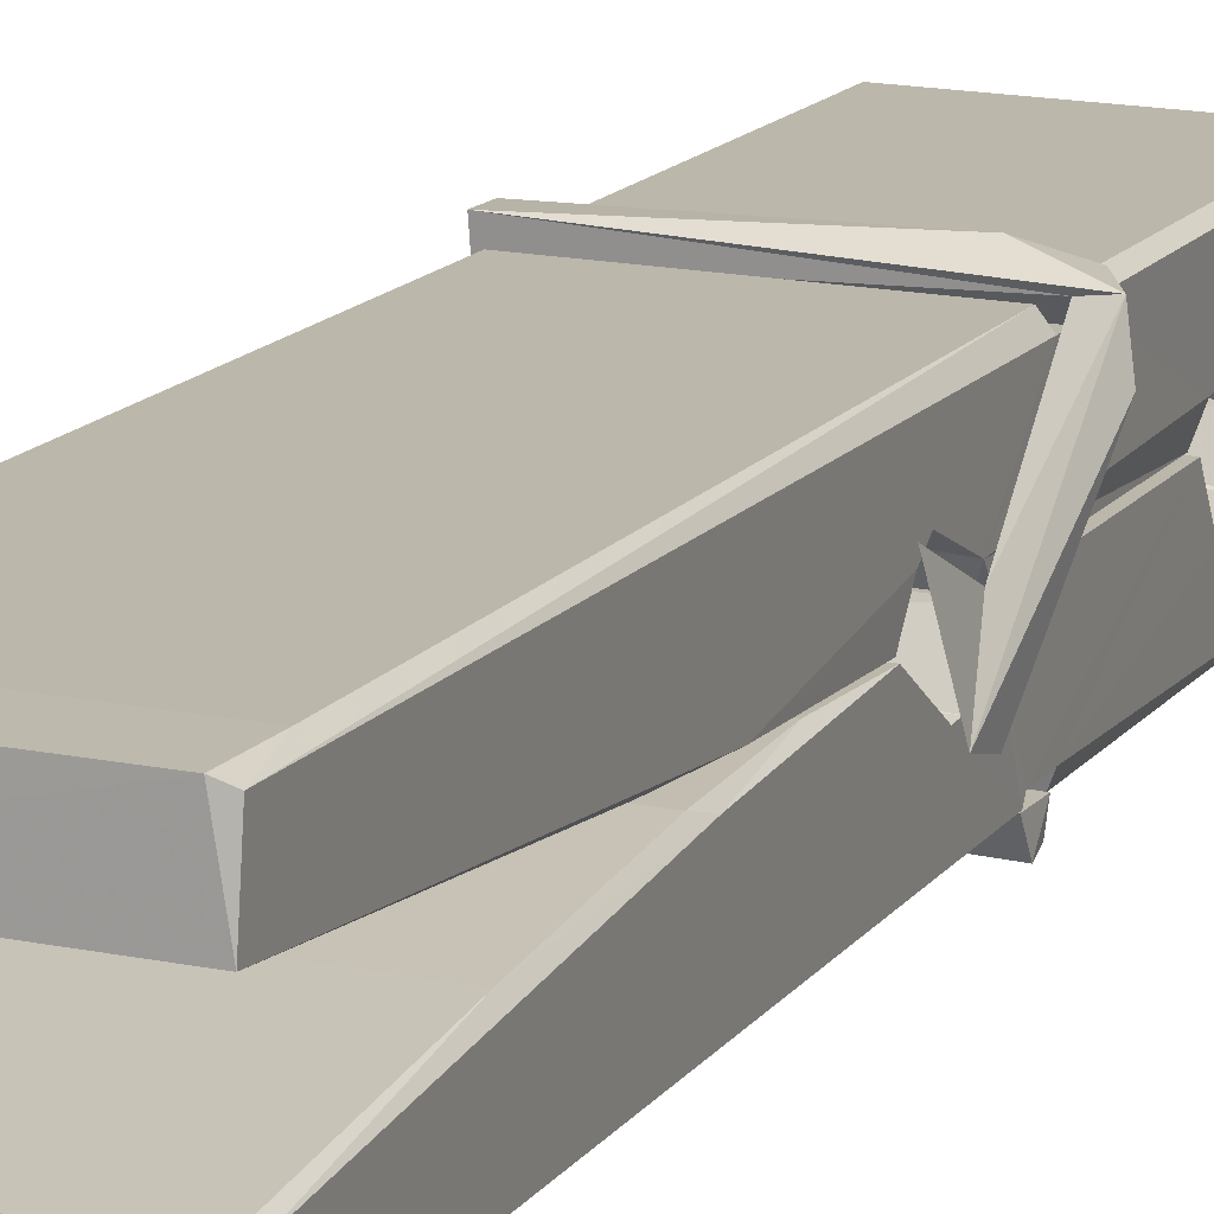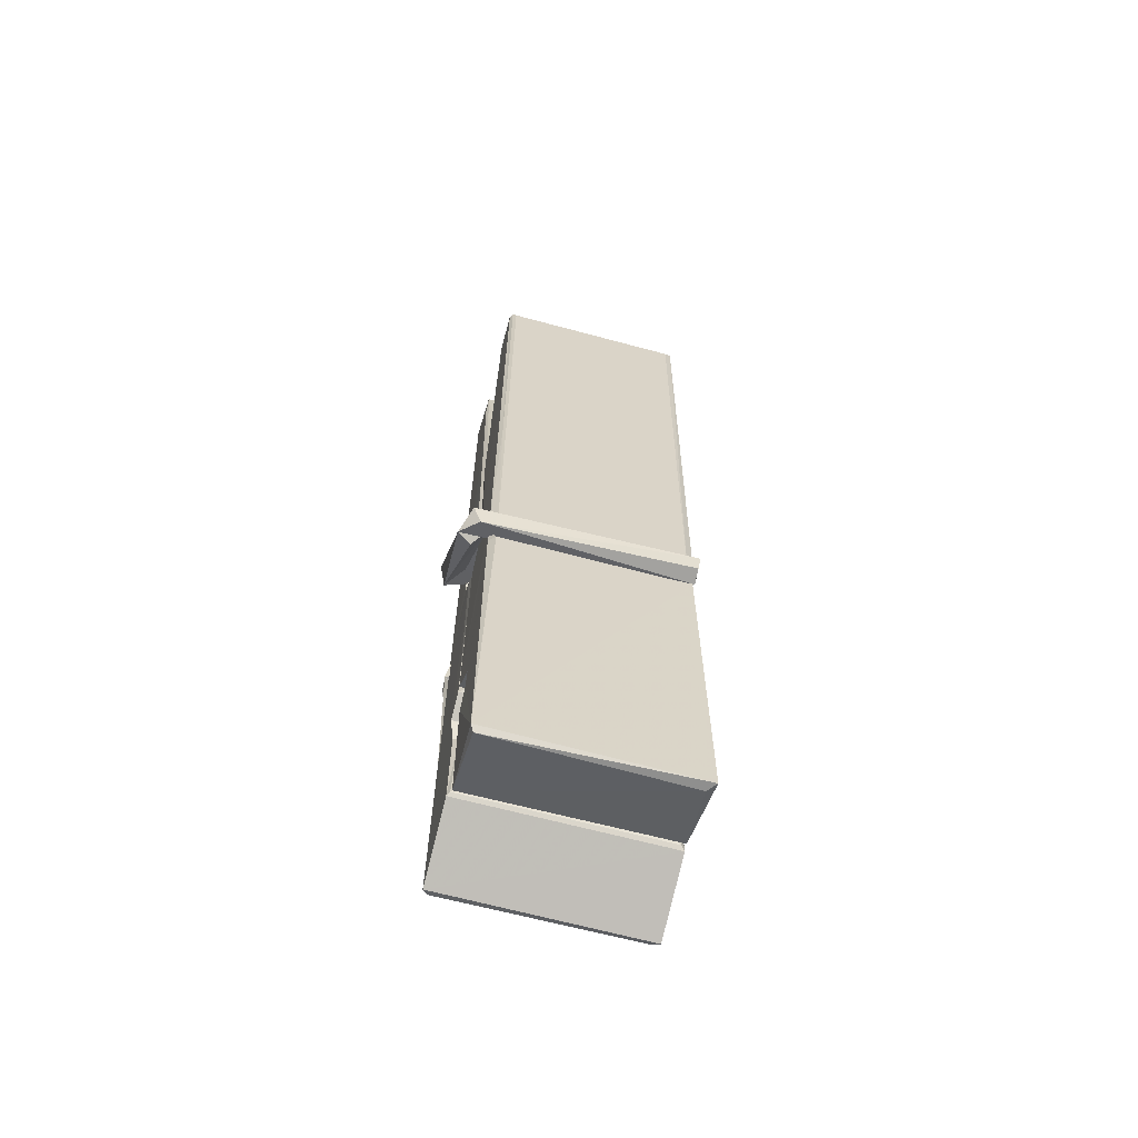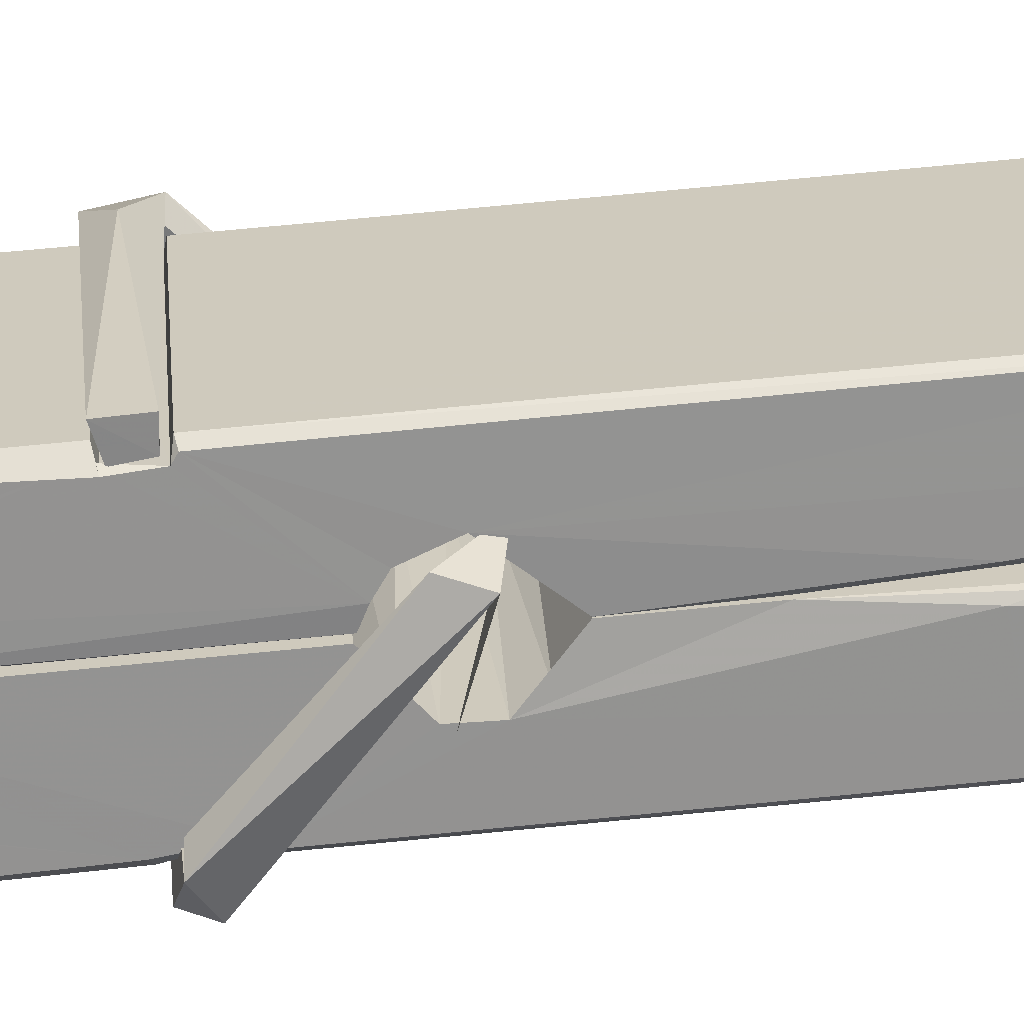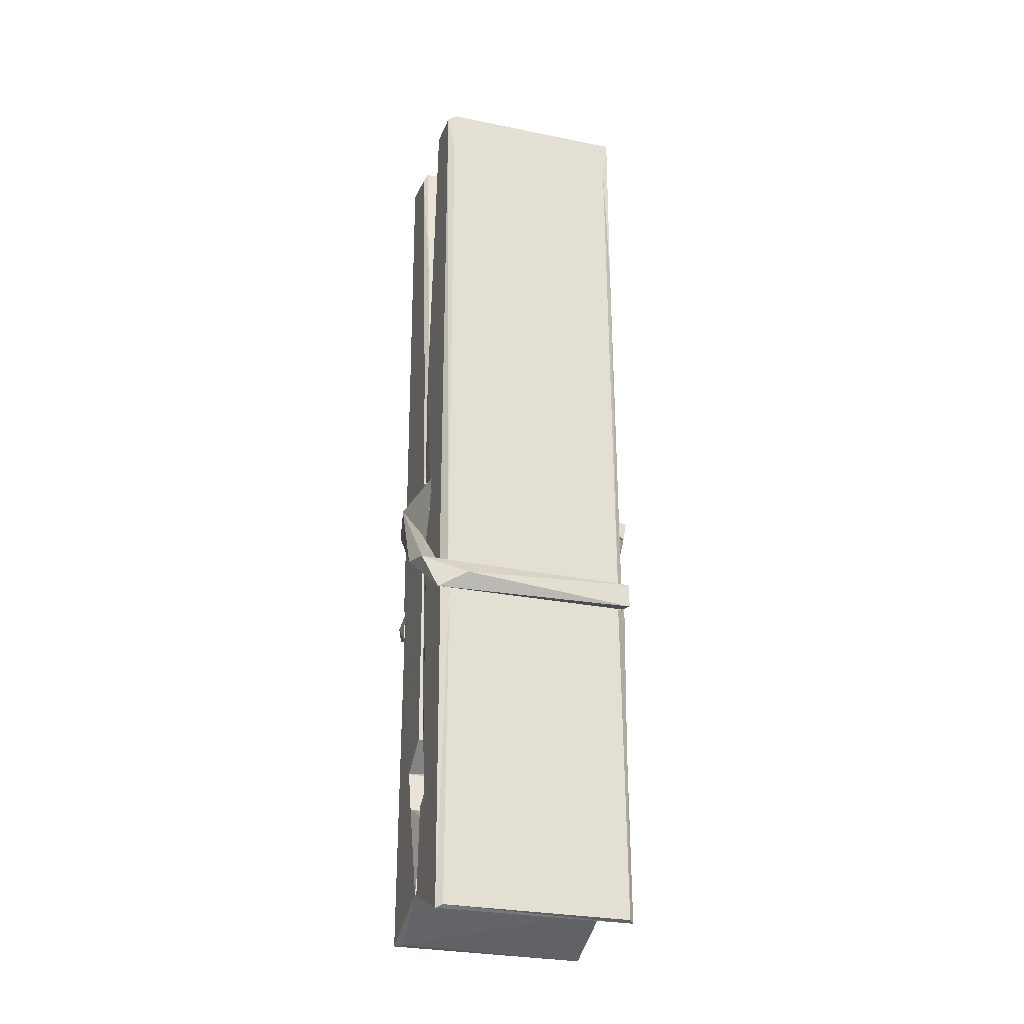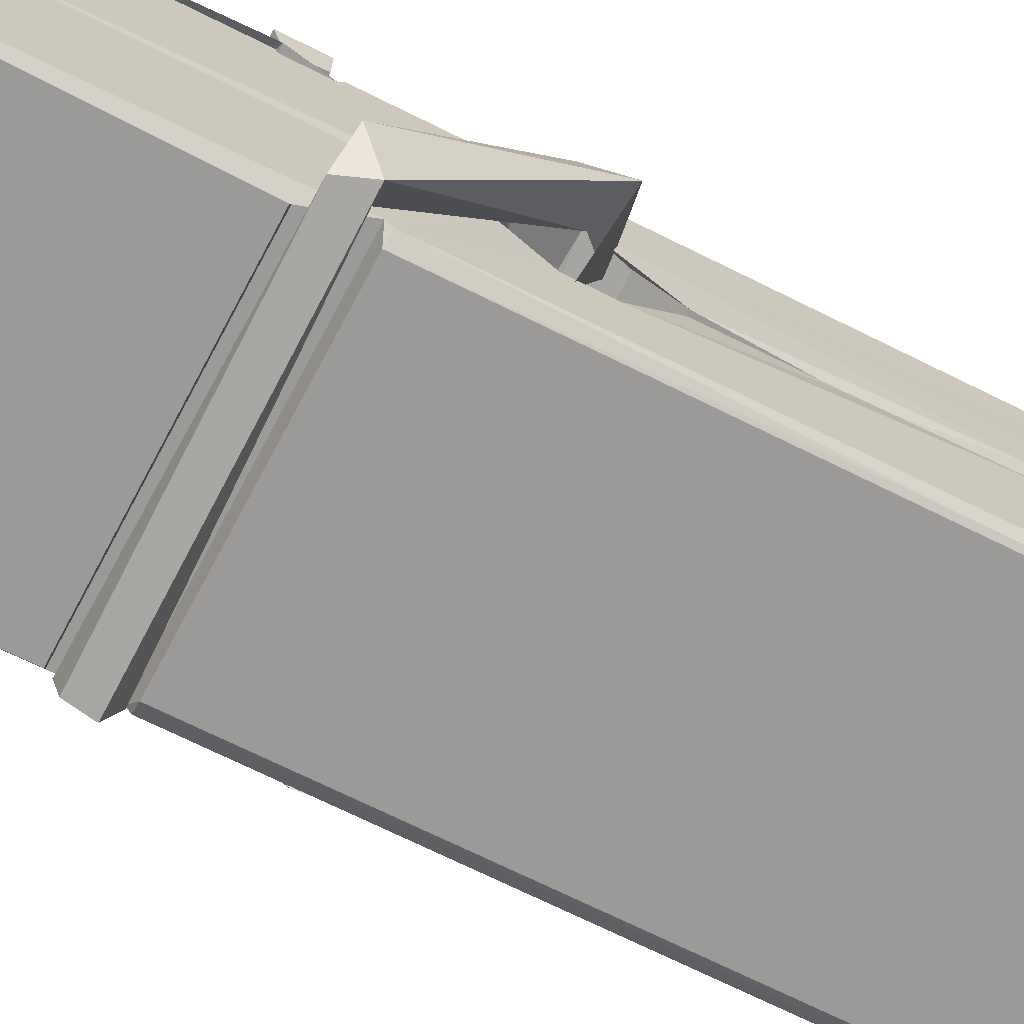
<metadata>
{"format":"obj","ext":"obj","renderer":"f3d","projection":"perspective","resolution":1024,"background":"white","views":[{"elev":18.3,"azim":-156.3,"up":"+Z"},{"elev":-59.0,"azim":165.3,"up":"+Y"},{"elev":23.4,"azim":87.5,"up":"+Z"},{"elev":-32.4,"azim":-16.9,"up":"+Y"},{"elev":-71.3,"azim":63.9,"up":"+Z"}]}
</metadata>
<code>
v 1.812 9.819 -9.184
v 1.976 9.853 -9.243
v 1.814 9.851 -9.244
v 1.818 9.855 -9.245
v 1.801 10.4 -9.2
v 1.802 10.48 -9.187
v 1.8 10.57 -9.17
v 1.805 10.37 -9.205
v 1.958 10.57 -9.169
v 1.799 10.57 -9.127
v 1.799 10.34 -9.206
v 1.792 10.61 -9.163
v 1.972 9.987 -9.234
v 1.805 10.09 -9.164
v 1.803 10.17 -9.211
v 1.809 9.921 -9.23
v 1.809 9.928 -9.218
v 1.808 9.976 -9.221
v 1.974 9.935 -9.215
v 1.968 9.955 -9.208
v 1.814 9.938 -9.211
v 1.967 10.2 -9.191
v 1.963 10.22 -9.195
v 1.802 10.22 -9.198
v 1.802 10.23 -9.218
v 1.965 10.24 -9.219
v 1.81 10.12 -9.159
v 1.952 10.58 -9.171
v 1.955 10.61 -9.164
v 1.959 10.37 -9.206
v 1.968 10.18 -9.201
v 1.967 10.17 -9.222
v 1.968 10.17 -9.212
v 1.967 9.99 -9.236
v 1.974 9.855 -9.245
v 1.971 9.859 -9.246
v 1.974 10.1 -9.169
v 1.812 10.09 -9.16
v 1.953 10.57 -9.128
v 1.955 10.48 -9.188
v 1.803 10.19 -9.191
v 1.812 9.985 -9.235
v 1.819 9.956 -9.207
v 1.974 9.923 -9.238
v 1.807 10.29 -9.214
v 1.961 10.3 -9.215
v 1.802 10.21 -9.191
v 1.792 10.6 -9.128
v 1.799 10.61 -9.124
v 1.957 10.61 -9.126
v 1.961 10.45 -9.14
v 1.97 10.12 -9.164
v 1.97 9.92 -9.241
v 1.977 9.823 -9.185
v 1.973 9.824 -9.181
v 1.818 9.821 -9.18
v 1.811 9.848 -9.241
v 1.963 10.36 -9.205
v 1.973 9.976 -9.216
v 1.808 10.17 -9.223
v 1.963 10.17 -9.224
v 1.97 10.12 -9.168
v 1.803 10.16 -9.219
v 1.97 10.1 -9.166
v 1.965 10.1 -9.161
v 1.814 9.916 -9.24
v 1.805 10.12 -9.167
v 1.805 10.1 -9.168
v 1.965 10.12 -9.16
v 1.795 10.61 -9.22
v 1.973 9.854 -9.247
v 1.802 10.37 -9.213
v 1.799 10.48 -9.215
v 1.956 10.61 -9.224
v 1.956 10.62 -9.256
v 1.963 10.36 -9.219
v 1.961 10.37 -9.215
v 1.958 10.48 -9.217
v 1.798 10.35 -9.217
v 1.808 9.985 -9.236
v 1.972 9.989 -9.238
v 1.974 9.93 -9.257
v 1.808 9.967 -9.267
v 1.807 10.11 -9.295
v 1.972 9.98 -9.258
v 1.806 10.2 -9.251
v 1.963 10.23 -9.242
v 1.809 10.23 -9.238
v 1.967 10.21 -9.25
v 1.801 10.23 -9.219
v 1.803 10.18 -9.248
v 1.967 10.18 -9.244
v 1.967 10.19 -9.251
v 1.963 10.24 -9.22
v 1.803 10.17 -9.223
v 1.797 10.61 -9.259
v 1.957 10.37 -9.214
v 1.973 9.946 -9.269
v 1.963 10.11 -9.296
v 1.96 10.32 -9.28
v 1.95 10.61 -9.261
v 1.95 10.62 -9.231
v 1.954 10.62 -9.221
v 1.954 10.48 -9.216
v 1.802 10.21 -9.248
v 1.973 9.964 -9.27
v 1.809 9.932 -9.262
v 1.811 9.851 -9.246
v 1.803 10.29 -9.215
v 1.962 10.3 -9.216
v 1.962 10.14 -9.294
v 1.791 10.61 -9.257
v 1.797 10.62 -9.254
v 1.954 10.62 -9.259
v 1.968 10.14 -9.29
v 1.969 10.11 -9.292
v 1.976 9.836 -9.316
v 1.817 9.829 -9.307
v 1.804 10.11 -9.287
v 1.792 10.61 -9.223
v 1.973 9.832 -9.312
v 1.809 10.14 -9.293
v 1.803 10.14 -9.29
v 1.968 10.17 -9.225
v 1.803 10.13 -9.285
v 1.814 9.917 -9.241
v 1.811 9.83 -9.314
v 1.968 10.14 -9.286
v 1.963 10.11 -9.288
v 1.805 10.13 -9.292
v 1.97 10.13 -9.286
v 1.977 10.12 -9.303
v 1.805 10.11 -9.293
v 1.992 10.12 -9.288
v 1.805 10.11 -9.306
v 1.804 10.13 -9.308
v 1.972 10.1 -9.152
v 1.971 10.1 -9.167
v 1.971 10.2 -9.208
v 1.786 10.12 -9.153
v 1.965 10.2 -9.258
v 1.955 10.22 -9.19
v 1.809 10.17 -9.236
v 1.802 10.22 -9.191
v 1.789 10.22 -9.246
v 1.789 10.19 -9.254
v 1.78 10.12 -9.177
v 1.8 10.18 -9.216
v 1.824 10.1 -9.145
v 1.8 10.09 -9.154
v 1.798 10.1 -9.167
v 1.971 10.12 -9.165
v 1.801 10.11 -9.156
v 1.972 10.12 -9.151
v 1.99 10.21 -9.2
v 1.985 10.19 -9.195
v 1.98 10.12 -9.279
v 1.983 10.13 -9.305
f 49 29 12
f 8 5 6
f 5 7 6
f 7 40 6
f 40 8 6
f 58 30 29
f 58 29 9
f 12 5 11
f 18 15 42
f 15 63 42
f 20 59 19
f 38 14 1
f 18 43 17
f 18 59 43
f 17 43 21
f 22 23 26
f 41 31 15
f 15 32 60
f 7 5 12
f 50 9 29
f 48 10 49
f 28 12 29
f 28 29 40
f 29 30 40
f 23 24 26
f 22 47 23
f 47 24 23
f 41 22 31
f 18 13 59
f 43 59 20
f 19 17 21
f 21 20 19
f 44 16 19
f 16 17 19
f 54 57 2
f 69 52 51
f 39 51 50
f 28 7 12
f 30 8 40
f 40 7 28
f 25 45 26
f 25 26 24
f 47 22 41
f 31 33 15
f 33 32 15
f 34 13 42
f 42 13 18
f 43 20 21
f 36 35 3
f 36 3 4
f 57 3 2
f 3 35 2
f 10 39 50
f 10 50 49
f 25 11 45
f 11 5 8
f 11 8 45
f 45 8 30
f 26 45 46
f 45 30 46
f 58 22 26
f 26 46 58
f 46 30 58
f 51 39 69
f 39 10 69
f 25 24 11
f 47 67 48
f 67 27 48
f 48 27 10
f 51 9 50
f 22 9 51
f 52 22 51
f 64 37 55
f 55 56 54
f 54 56 1
f 4 3 66
f 36 4 66
f 36 66 53
f 35 36 53
f 35 53 2
f 56 55 38
f 66 3 57
f 1 18 17
f 14 18 1
f 15 18 14
f 47 11 24
f 11 47 48
f 12 11 48
f 49 12 48
f 29 49 50
f 9 22 58
f 31 22 52
f 31 52 33
f 64 19 59
f 19 64 44
f 2 44 64
f 2 64 54
f 57 54 1
f 32 61 60
f 33 13 32
f 62 33 52
f 47 41 15
f 15 60 63
f 60 61 42
f 34 42 61
f 32 13 34
f 32 34 61
f 33 59 13
f 64 59 33
f 38 55 65
f 55 37 65
f 14 68 15
f 60 42 63
f 66 16 44
f 66 44 53
f 2 53 44
f 55 54 64
f 38 1 56
f 17 57 1
f 57 17 16
f 66 57 16
f 15 68 67
f 62 37 64
f 68 37 62
f 68 62 67
f 64 33 62
f 52 69 62
f 67 62 69
f 67 69 27
f 47 15 67
f 69 10 27
f 37 38 65
f 38 37 68
f 68 14 38
f 82 117 71
f 75 76 74
f 76 77 78
f 76 78 74
f 78 103 74
f 73 72 79
f 73 79 120
f 83 85 106
f 83 80 85
f 83 106 98
f 83 98 107
f 106 116 98
f 105 86 91
f 87 94 89
f 112 123 122
f 123 90 105
f 90 88 105
f 70 73 120
f 103 78 104
f 78 77 97
f 78 97 104
f 88 94 87
f 89 86 105
f 105 87 89
f 93 86 89
f 117 116 99
f 115 100 111
f 96 111 101
f 111 100 101
f 100 114 101
f 72 73 104
f 73 70 103
f 73 103 104
f 104 97 72
f 90 109 94
f 94 88 90
f 105 88 87
f 92 91 93
f 91 86 93
f 95 91 92
f 92 124 95
f 95 81 80
f 80 81 85
f 98 82 107
f 107 82 126
f 108 71 118
f 127 121 117
f 114 112 96
f 114 96 101
f 102 103 70
f 72 97 110
f 72 110 109
f 110 94 109
f 97 77 110
f 89 94 110
f 89 110 76
f 110 77 76
f 122 111 96
f 96 112 122
f 79 72 109
f 109 90 79
f 127 84 119
f 113 112 114
f 114 102 113
f 75 102 114
f 75 114 100
f 75 100 115
f 121 127 118
f 126 71 108
f 84 127 117
f 99 84 117
f 127 83 107
f 127 119 83
f 95 123 91
f 91 123 105
f 90 123 112
f 90 112 79
f 112 120 79
f 112 70 120
f 70 112 113
f 70 113 102
f 102 75 103
f 103 75 74
f 76 75 89
f 75 115 89
f 115 93 89
f 81 128 116
f 106 85 81
f 106 81 116
f 98 116 117
f 98 117 82
f 121 71 117
f 71 121 118
f 127 108 118
f 92 93 124
f 93 115 124
f 123 95 125
f 81 95 124
f 128 81 124
f 124 115 128
f 128 115 111
f 111 122 125
f 111 125 128
f 122 123 125
f 80 83 119
f 71 126 82
f 127 107 108
f 107 126 108
f 119 129 128
f 128 125 119
f 80 125 95
f 125 80 119
f 99 116 128
f 99 128 129
f 99 129 119
f 119 84 99
f 131 158 130
f 132 136 158
f 132 134 133
f 130 136 133
f 132 133 135
f 136 132 135
f 130 158 136
f 149 137 154
f 154 152 153
f 155 134 158
f 158 131 139
f 151 148 153
f 147 146 151
f 155 142 156
f 156 142 139
f 155 139 142
f 142 155 141
f 141 155 142
f 145 144 143
f 145 143 144
f 148 145 144
f 144 145 148
f 146 145 148
f 147 145 146
f 146 148 151
f 147 140 145
f 156 139 131
f 134 155 156
f 155 158 139
f 145 140 148
f 147 150 140
f 150 147 151
f 150 149 140
f 140 153 148
f 153 140 154
f 154 140 149
f 151 138 150
f 153 152 151
f 138 152 137
f 137 152 154
f 150 137 149
f 137 150 138
f 138 151 152
f 157 134 156
f 157 156 131
f 157 131 134
f 132 158 134
f 134 131 133
f 131 130 133
f 133 136 135
f 49 29 12
f 8 5 6
f 5 7 6
f 7 40 6
f 40 8 6
f 58 30 29
f 58 29 9
f 12 5 11
f 18 15 42
f 15 63 42
f 20 59 19
f 38 14 1
f 18 43 17
f 18 59 43
f 17 43 21
f 22 23 26
f 41 31 15
f 15 32 60
f 7 5 12
f 50 9 29
f 48 10 49
f 28 12 29
f 28 29 40
f 29 30 40
f 23 24 26
f 22 47 23
f 47 24 23
f 41 22 31
f 18 13 59
f 43 59 20
f 19 17 21
f 21 20 19
f 44 16 19
f 16 17 19
f 54 57 2
f 69 52 51
f 39 51 50
f 28 7 12
f 30 8 40
f 40 7 28
f 25 45 26
f 25 26 24
f 47 22 41
f 31 33 15
f 33 32 15
f 34 13 42
f 42 13 18
f 43 20 21
f 36 35 3
f 36 3 4
f 57 3 2
f 3 35 2
f 10 39 50
f 10 50 49
f 25 11 45
f 11 5 8
f 11 8 45
f 45 8 30
f 26 45 46
f 45 30 46
f 58 22 26
f 26 46 58
f 46 30 58
f 51 39 69
f 39 10 69
f 25 24 11
f 47 67 48
f 67 27 48
f 48 27 10
f 51 9 50
f 22 9 51
f 52 22 51
f 64 37 55
f 55 56 54
f 54 56 1
f 4 3 66
f 36 4 66
f 36 66 53
f 35 36 53
f 35 53 2
f 56 55 38
f 66 3 57
f 1 18 17
f 14 18 1
f 15 18 14
f 47 11 24
f 11 47 48
f 12 11 48
f 49 12 48
f 29 49 50
f 9 22 58
f 31 22 52
f 31 52 33
f 64 19 59
f 19 64 44
f 2 44 64
f 2 64 54
f 57 54 1
f 32 61 60
f 33 13 32
f 62 33 52
f 47 41 15
f 15 60 63
f 60 61 42
f 34 42 61
f 32 13 34
f 32 34 61
f 33 59 13
f 64 59 33
f 38 55 65
f 55 37 65
f 14 68 15
f 60 42 63
f 66 16 44
f 66 44 53
f 2 53 44
f 55 54 64
f 38 1 56
f 17 57 1
f 57 17 16
f 66 57 16
f 15 68 67
f 62 37 64
f 68 37 62
f 68 62 67
f 64 33 62
f 52 69 62
f 67 62 69
f 67 69 27
f 47 15 67
f 69 10 27
f 37 38 65
f 38 37 68
f 68 14 38
f 82 117 71
f 75 76 74
f 76 77 78
f 76 78 74
f 78 103 74
f 73 72 79
f 73 79 120
f 83 85 106
f 83 80 85
f 83 106 98
f 83 98 107
f 106 116 98
f 105 86 91
f 87 94 89
f 112 123 122
f 123 90 105
f 90 88 105
f 70 73 120
f 103 78 104
f 78 77 97
f 78 97 104
f 88 94 87
f 89 86 105
f 105 87 89
f 93 86 89
f 117 116 99
f 115 100 111
f 96 111 101
f 111 100 101
f 100 114 101
f 72 73 104
f 73 70 103
f 73 103 104
f 104 97 72
f 90 109 94
f 94 88 90
f 105 88 87
f 92 91 93
f 91 86 93
f 95 91 92
f 92 124 95
f 95 81 80
f 80 81 85
f 98 82 107
f 107 82 126
f 108 71 118
f 127 121 117
f 114 112 96
f 114 96 101
f 102 103 70
f 72 97 110
f 72 110 109
f 110 94 109
f 97 77 110
f 89 94 110
f 89 110 76
f 110 77 76
f 122 111 96
f 96 112 122
f 79 72 109
f 109 90 79
f 127 84 119
f 113 112 114
f 114 102 113
f 75 102 114
f 75 114 100
f 75 100 115
f 121 127 118
f 126 71 108
f 84 127 117
f 99 84 117
f 127 83 107
f 127 119 83
f 95 123 91
f 91 123 105
f 90 123 112
f 90 112 79
f 112 120 79
f 112 70 120
f 70 112 113
f 70 113 102
f 102 75 103
f 103 75 74
f 76 75 89
f 75 115 89
f 115 93 89
f 81 128 116
f 106 85 81
f 106 81 116
f 98 116 117
f 98 117 82
f 121 71 117
f 71 121 118
f 127 108 118
f 92 93 124
f 93 115 124
f 123 95 125
f 81 95 124
f 128 81 124
f 124 115 128
f 128 115 111
f 111 122 125
f 111 125 128
f 122 123 125
f 80 83 119
f 71 126 82
f 127 107 108
f 107 126 108
f 119 129 128
f 128 125 119
f 80 125 95
f 125 80 119
f 99 116 128
f 99 128 129
f 99 129 119
f 119 84 99
f 131 158 130
f 132 136 158
f 132 134 133
f 130 136 133
f 132 133 135
f 136 132 135
f 130 158 136
f 149 137 154
f 154 152 153
f 155 134 158
f 158 131 139
f 151 148 153
f 147 146 151
f 155 142 156
f 156 142 139
f 155 139 142
f 142 155 141
f 141 155 142
f 145 144 143
f 145 143 144
f 148 145 144
f 144 145 148
f 146 145 148
f 147 145 146
f 146 148 151
f 147 140 145
f 156 139 131
f 134 155 156
f 155 158 139
f 145 140 148
f 147 150 140
f 150 147 151
f 150 149 140
f 140 153 148
f 153 140 154
f 154 140 149
f 151 138 150
f 153 152 151
f 138 152 137
f 137 152 154
f 150 137 149
f 137 150 138
f 138 151 152
f 157 134 156
f 157 156 131
f 157 131 134
f 132 158 134
f 134 131 133
f 131 130 133
f 133 136 135

</code>
